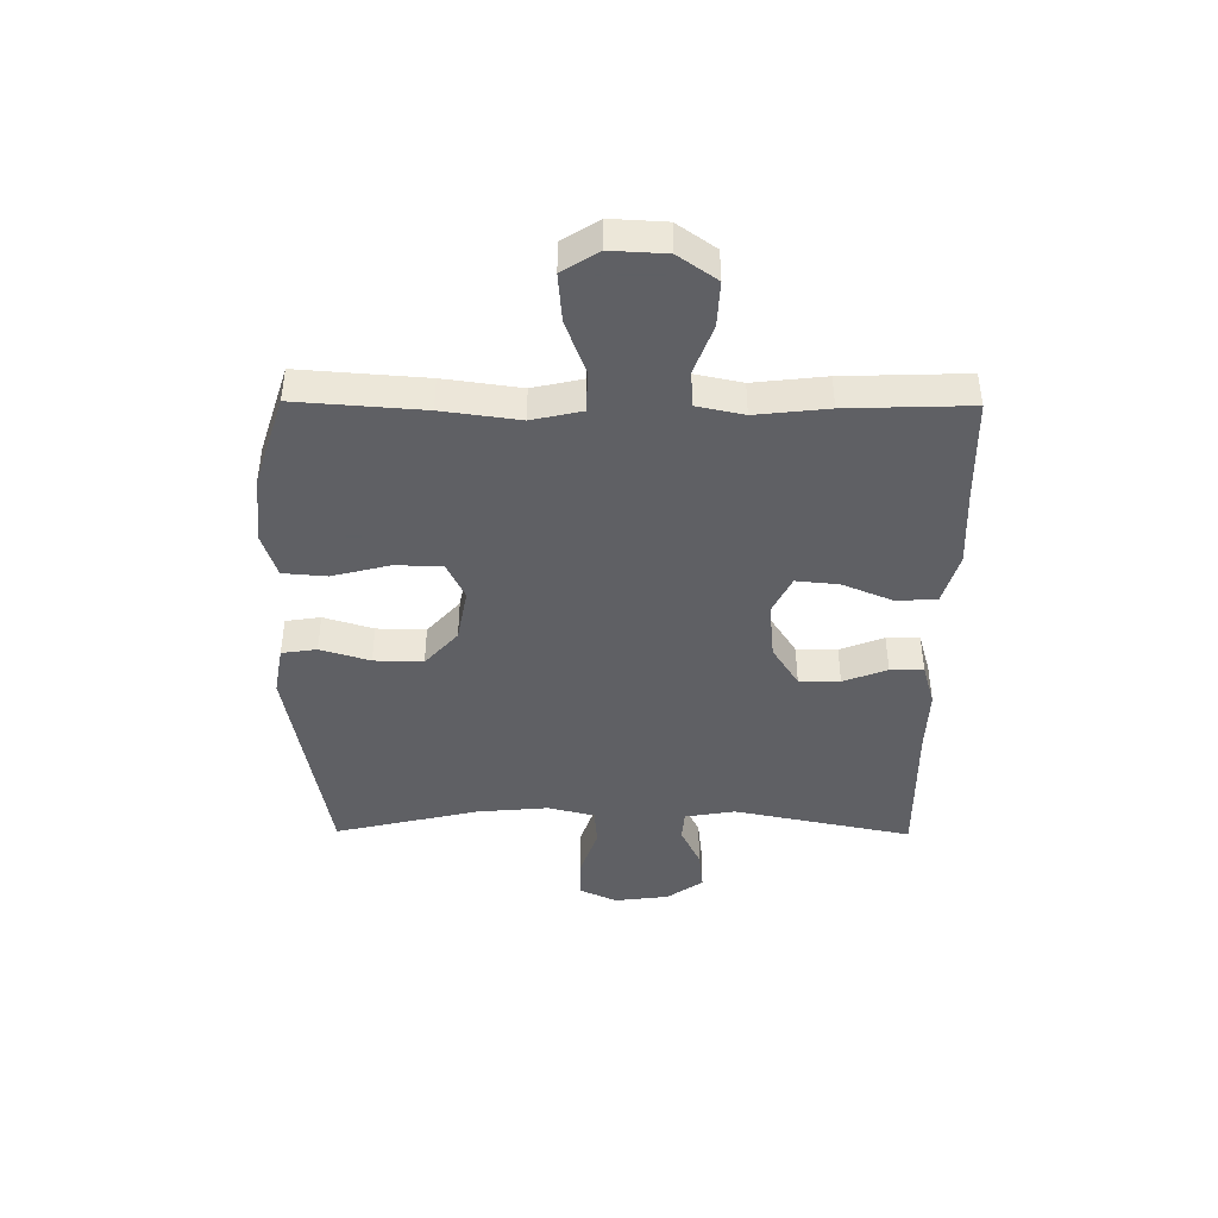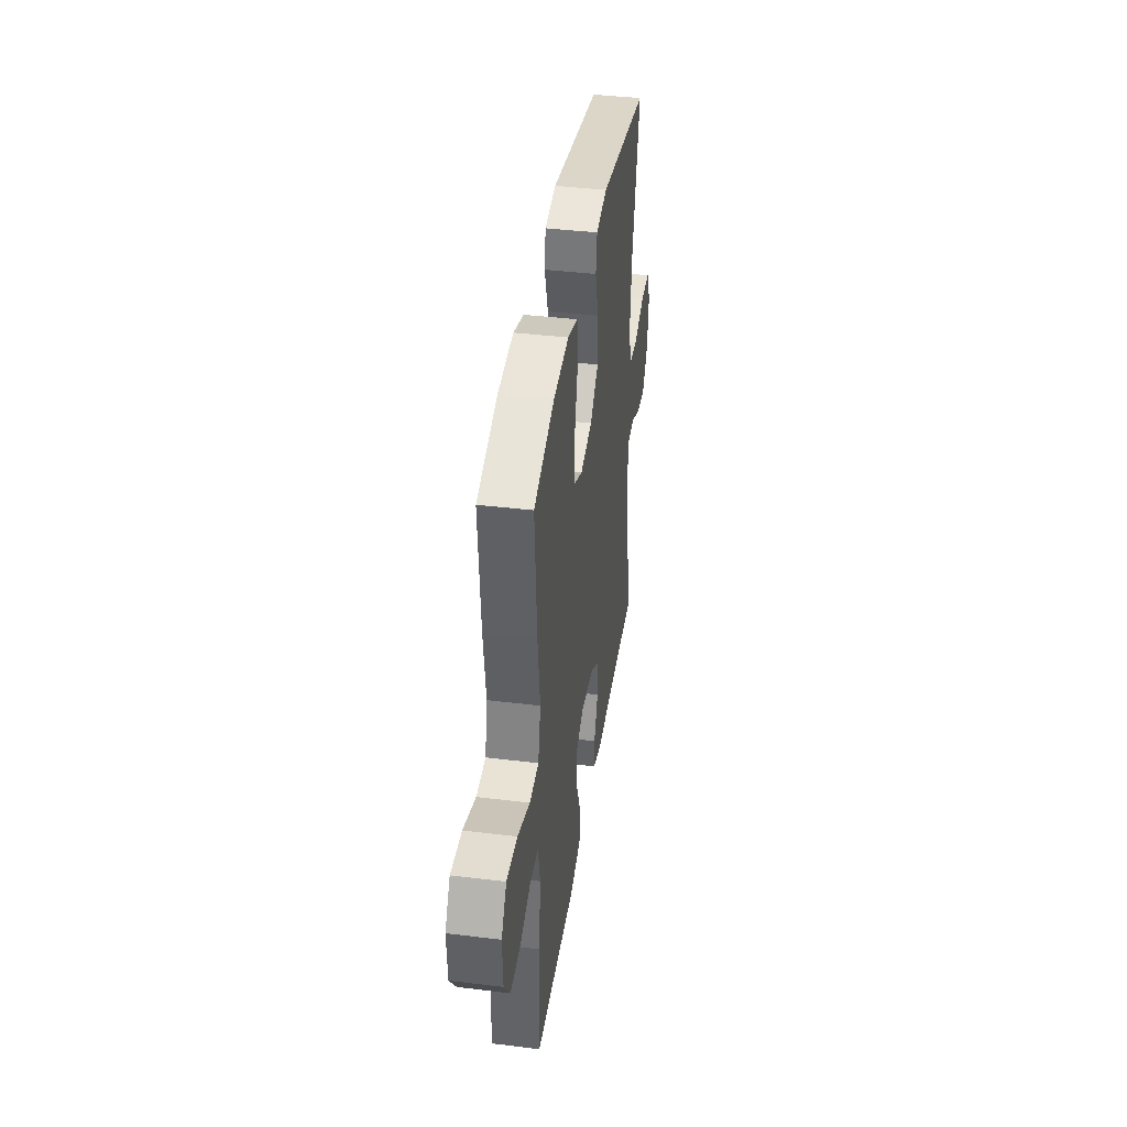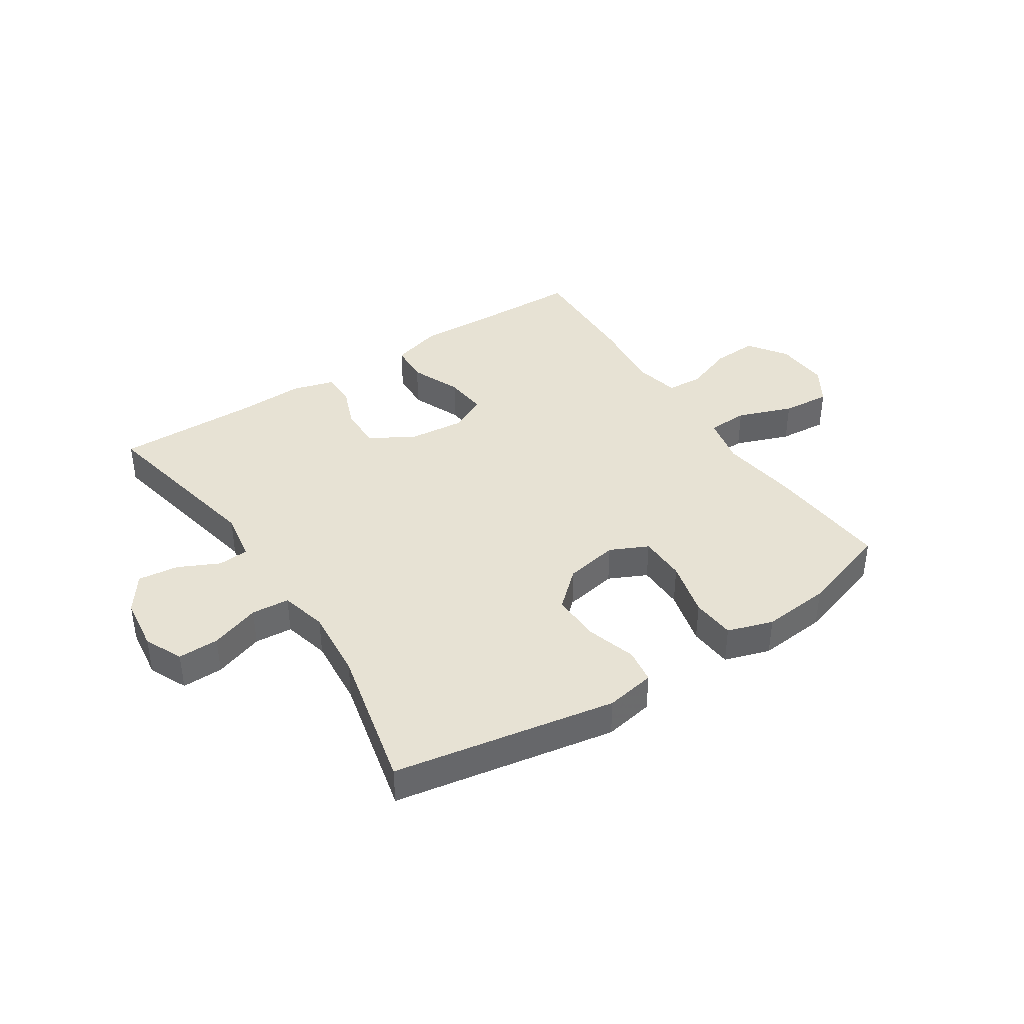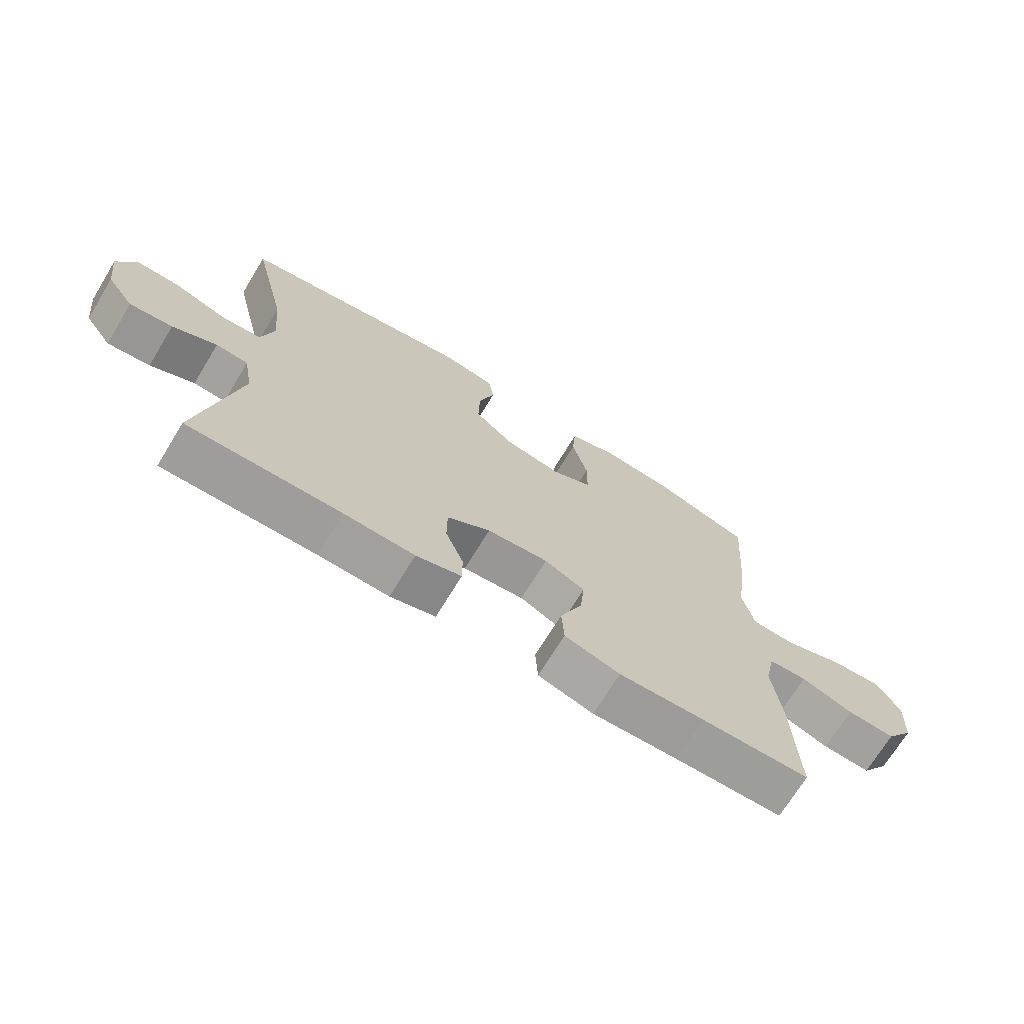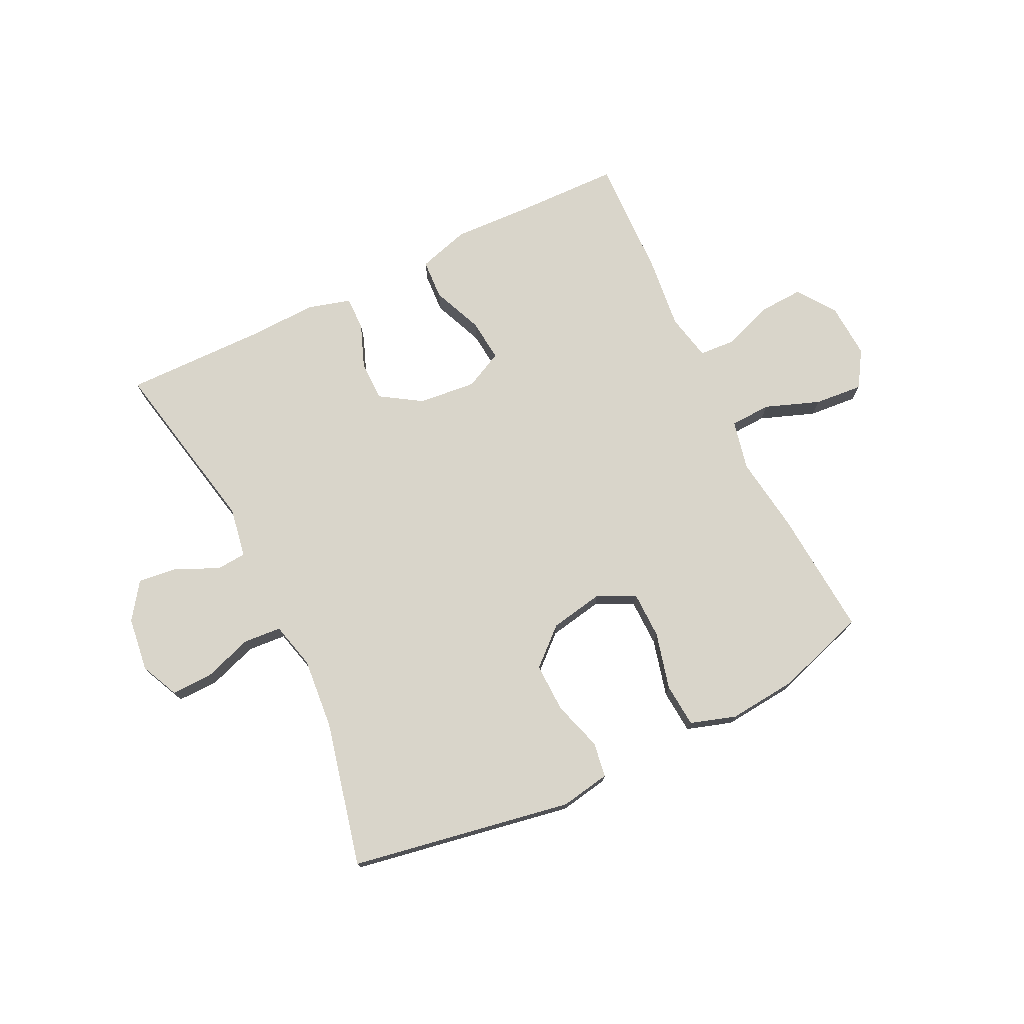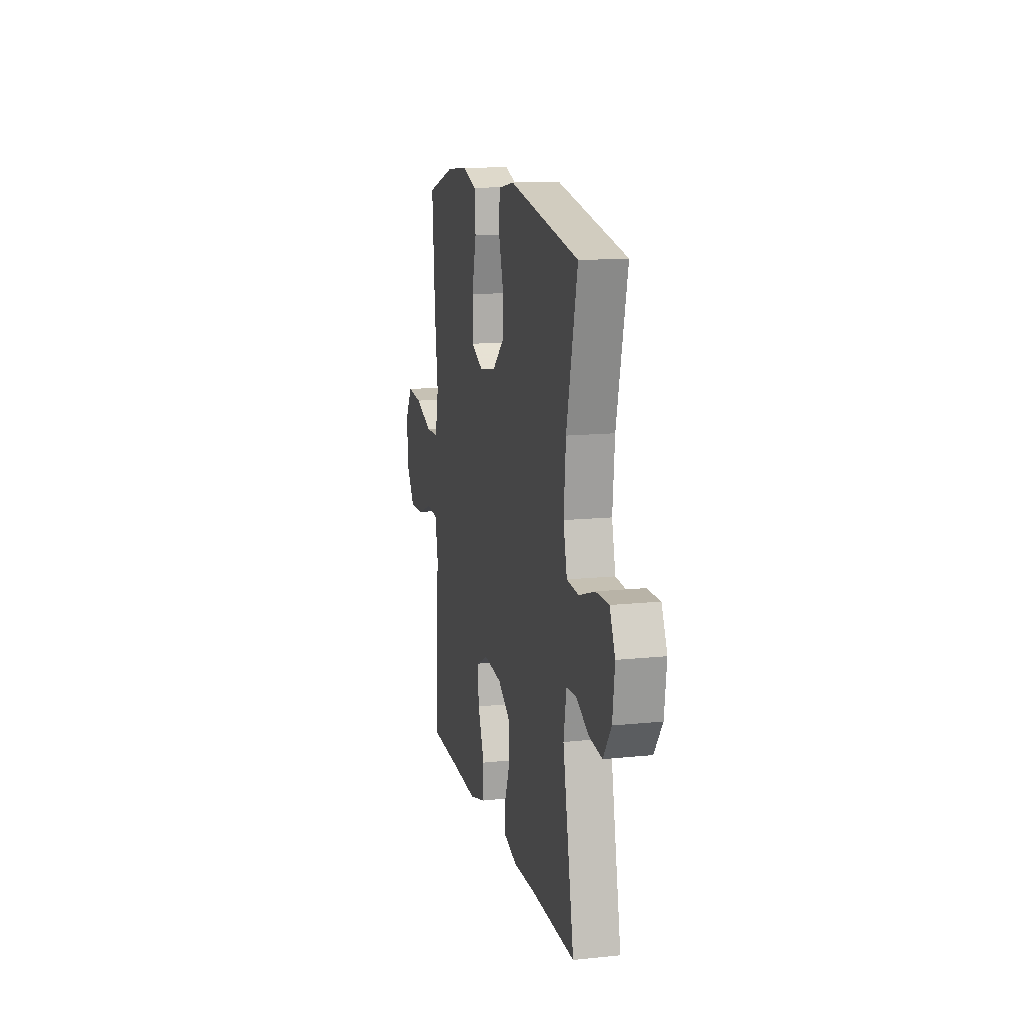
<metadata>
{"format":"obj","ext":"obj","renderer":"f3d","projection":"perspective","resolution":1024,"background":"white","views":[{"elev":-43.2,"azim":89.5,"up":"+Y"},{"elev":39.9,"azim":98.6,"up":"+Z"},{"elev":39.8,"azim":-33.3,"up":"+Y"},{"elev":-70.9,"azim":-31.4,"up":"+Z"},{"elev":74.5,"azim":-26.0,"up":"+Y"},{"elev":13.7,"azim":-103.1,"up":"+Z"}]}
</metadata>
<code>
v -0.5 0.07 0.5
v -0.12 0.07 0.568
v -0.035 0.07 0.553
v -0.026 0.07 0.493
v -0.052 0.07 0.408
v -0.054 0.07 0.324
v 0.009 0.07 0.268
v 0.101 0.07 0.251
v 0.166 0.07 0.282
v 0.167 0.07 0.363
v 0.142 0.07 0.461
v 0.148 0.07 0.536
v 0.226 0.07 0.561
v 0.343 0.07 0.55
v 0.5 0.07 0.5
v 0.484 0.07 0.283
v 0.466 0.07 0.151
v 0.485 0.07 0.066
v 0.555 0.07 0.063
v 0.649 0.07 0.098
v 0.732 0.07 0.105
v 0.771 0.07 0.043
v 0.766 0.07 -0.051
v 0.72 0.07 -0.117
v 0.642 0.07 -0.113
v 0.558 0.07 -0.082
v 0.496 0.07 -0.086
v 0.479 0.07 -0.166
v 0.493 0.07 -0.29
v 0.5 0.07 -0.5
v 0.325 0.07 -0.504
v 0.188 0.07 -0.51
v 0.099 0.07 -0.484
v 0.095 0.07 -0.415
v 0.131 0.07 -0.328
v 0.138 0.07 -0.255
v 0.073 0.07 -0.223
v -0.026 0.07 -0.233
v -0.096 0.07 -0.278
v -0.096 0.07 -0.348
v -0.067 0.07 -0.423
v -0.067 0.07 -0.48
v -0.14 0.07 -0.501
v -0.254 0.07 -0.497
v -0.5 0.07 -0.5
v -0.438 0.07 -0.193
v -0.453 0.07 -0.107
v -0.505 0.07 -0.103
v -0.576 0.07 -0.137
v -0.645 0.07 -0.145
v -0.689 0.07 -0.083
v -0.701 0.07 0.01
v -0.671 0.07 0.075
v -0.601 0.07 0.074
v -0.516 0.07 0.045
v -0.451 0.07 0.05
v -0.431 0.07 0.13
v -0.442 0.07 0.252
v -0.5 0 0.5
v -0.12 0 0.568
v -0.035 0 0.553
v -0.026 0 0.493
v -0.052 0 0.408
v -0.054 0 0.324
v 0.009 0 0.268
v 0.101 0 0.251
v 0.166 0 0.282
v 0.167 0 0.363
v 0.142 0 0.461
v 0.148 0 0.536
v 0.226 0 0.561
v 0.343 0 0.55
v 0.5 0 0.5
v 0.484 0 0.283
v 0.466 0 0.151
v 0.485 0 0.066
v 0.555 0 0.063
v 0.649 0 0.098
v 0.732 0 0.105
v 0.771 0 0.043
v 0.766 0 -0.051
v 0.72 0 -0.117
v 0.642 0 -0.113
v 0.558 0 -0.082
v 0.496 0 -0.086
v 0.479 0 -0.166
v 0.493 0 -0.29
v 0.5 0 -0.5
v 0.325 0 -0.504
v 0.188 0 -0.51
v 0.099 0 -0.484
v 0.095 0 -0.415
v 0.131 0 -0.328
v 0.138 0 -0.255
v 0.073 0 -0.223
v -0.026 0 -0.233
v -0.096 0 -0.278
v -0.096 0 -0.348
v -0.067 0 -0.423
v -0.067 0 -0.48
v -0.14 0 -0.501
v -0.254 0 -0.497
v -0.5 0 -0.5
v -0.438 0 -0.193
v -0.453 0 -0.107
v -0.505 0 -0.103
v -0.576 0 -0.137
v -0.645 0 -0.145
v -0.689 0 -0.083
v -0.701 0 0.01
v -0.671 0 0.075
v -0.601 0 0.074
v -0.516 0 0.045
v -0.451 0 0.05
v -0.431 0 0.13
v -0.442 0 0.252
f 52 53 54 55
f 52 55 56
f 51 52 56
f 48 49 50 51
f 47 48 51 56
f 46 47 56 57
f 44 45 46
f 43 44 46 57
f 40 41 42 43
f 39 40 43 57
f 32 33 34 35
f 31 32 35 36
f 28 29 30 31
f 27 28 31 36
f 23 24 25 26
f 23 26 27
f 22 23 27
f 19 20 21 22
f 18 19 22 27
f 17 18 27 36
f 10 11 12 13
f 9 10 13 14
f 2 3 4 5
f 58 1 2 5
f 58 5 6
f 38 39 57 58
f 37 38 58 6
f 36 37 6 7
f 17 36 7 8
f 16 17 8 9
f 9 14 15 16
f 113 112 111 110
f 114 113 110
f 114 110 109
f 109 108 107 106
f 114 109 106 105
f 115 114 105 104
f 104 103 102
f 115 104 102 101
f 101 100 99 98
f 115 101 98 97
f 93 92 91 90
f 94 93 90 89
f 89 88 87 86
f 94 89 86 85
f 84 83 82 81
f 85 84 81
f 85 81 80
f 80 79 78 77
f 85 80 77 76
f 94 85 76 75
f 71 70 69 68
f 72 71 68 67
f 63 62 61 60
f 63 60 59 116
f 64 63 116
f 116 115 97 96
f 64 116 96 95
f 65 64 95 94
f 66 65 94 75
f 67 66 75 74
f 74 73 72 67
f 1 59 60 2
f 2 60 61 3
f 3 61 62 4
f 4 62 63 5
f 5 63 64 6
f 6 64 65 7
f 7 65 66 8
f 8 66 67 9
f 9 67 68 10
f 10 68 69 11
f 11 69 70 12
f 12 70 71 13
f 13 71 72 14
f 14 72 73 15
f 15 73 74 16
f 16 74 75 17
f 17 75 76 18
f 18 76 77 19
f 19 77 78 20
f 20 78 79 21
f 21 79 80 22
f 22 80 81 23
f 23 81 82 24
f 24 82 83 25
f 25 83 84 26
f 26 84 85 27
f 27 85 86 28
f 28 86 87 29
f 29 87 88 30
f 30 88 89 31
f 31 89 90 32
f 32 90 91 33
f 33 91 92 34
f 34 92 93 35
f 35 93 94 36
f 36 94 95 37
f 37 95 96 38
f 38 96 97 39
f 39 97 98 40
f 40 98 99 41
f 41 99 100 42
f 42 100 101 43
f 43 101 102 44
f 44 102 103 45
f 45 103 104 46
f 46 104 105 47
f 47 105 106 48
f 48 106 107 49
f 49 107 108 50
f 50 108 109 51
f 51 109 110 52
f 52 110 111 53
f 53 111 112 54
f 54 112 113 55
f 55 113 114 56
f 56 114 115 57
f 57 115 116 58
f 58 116 59 1

</code>
